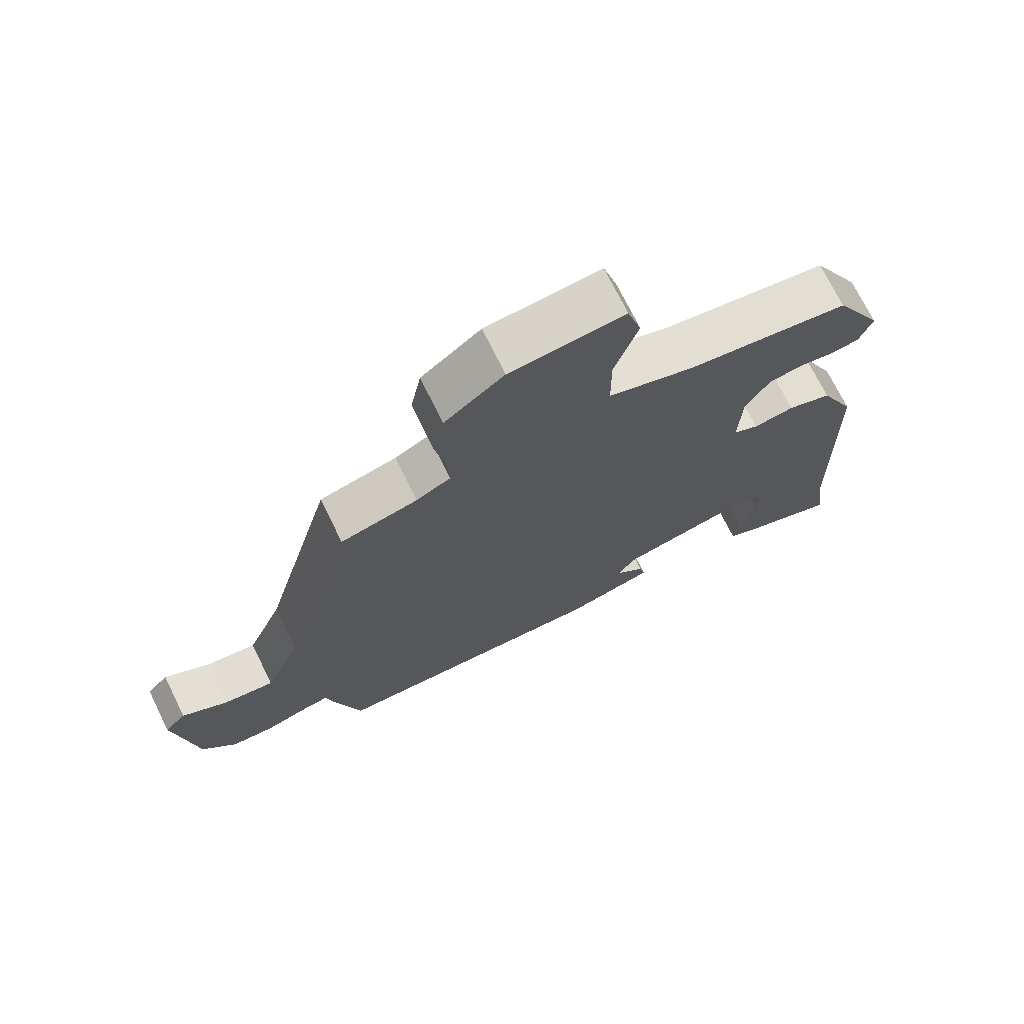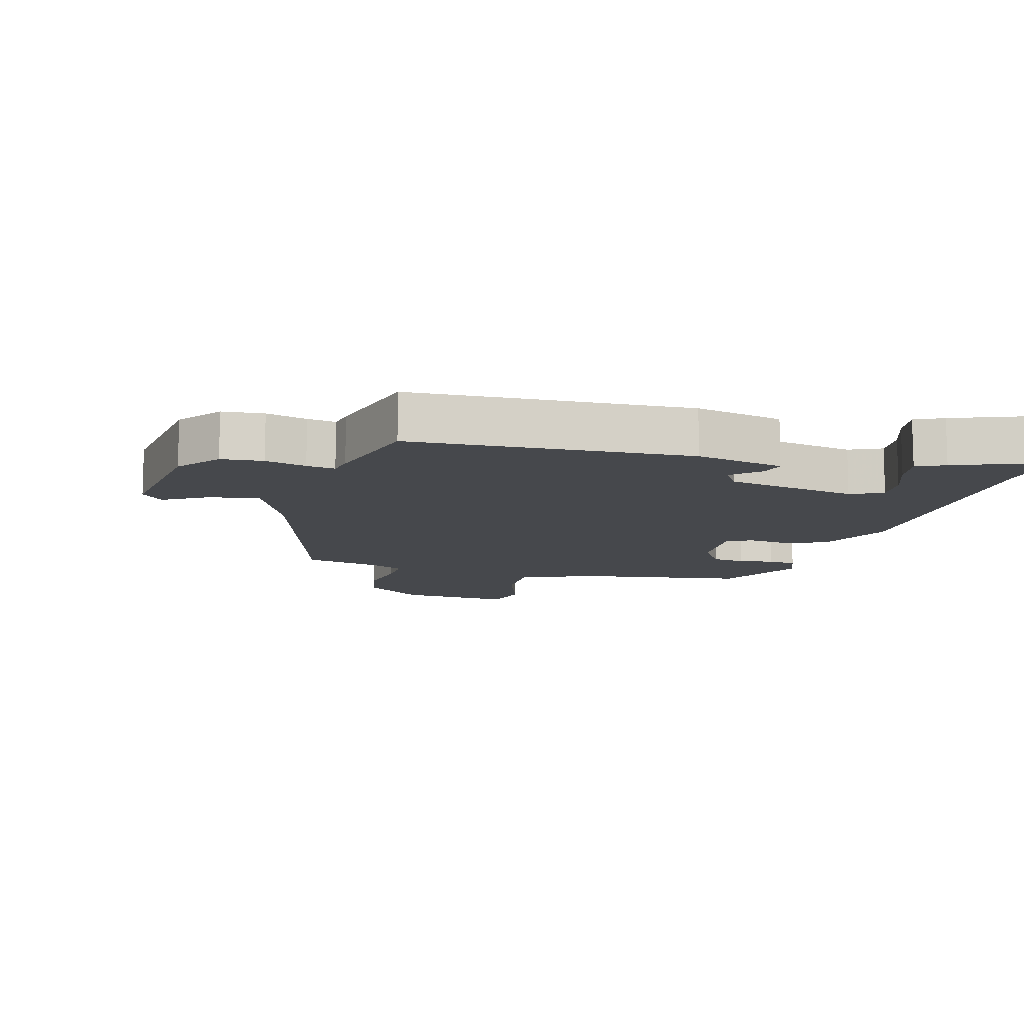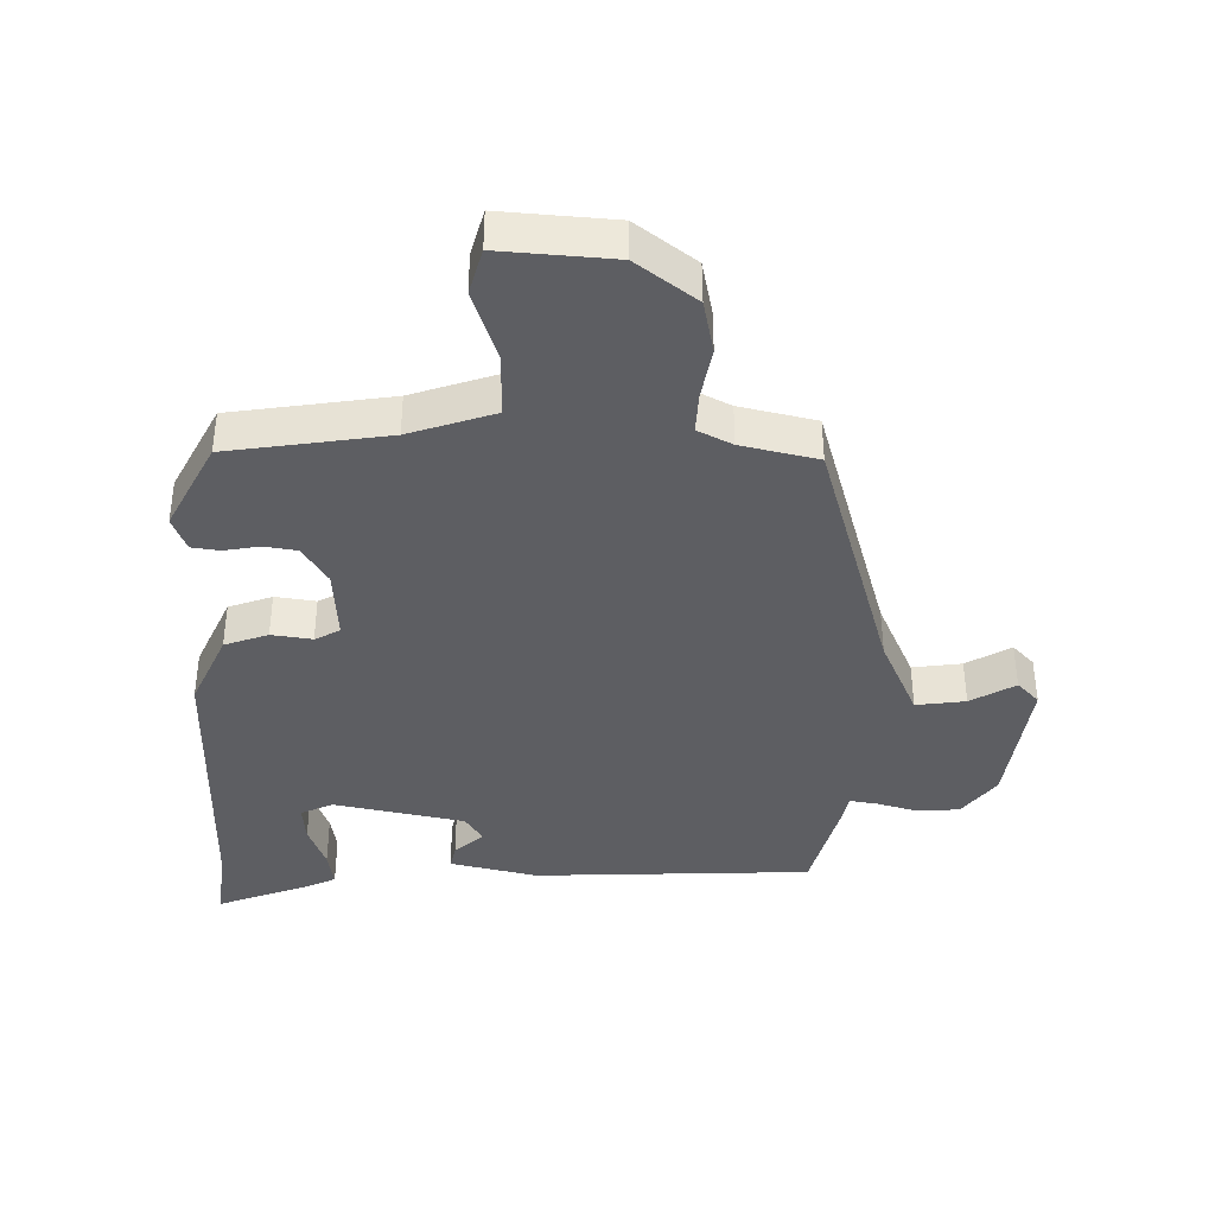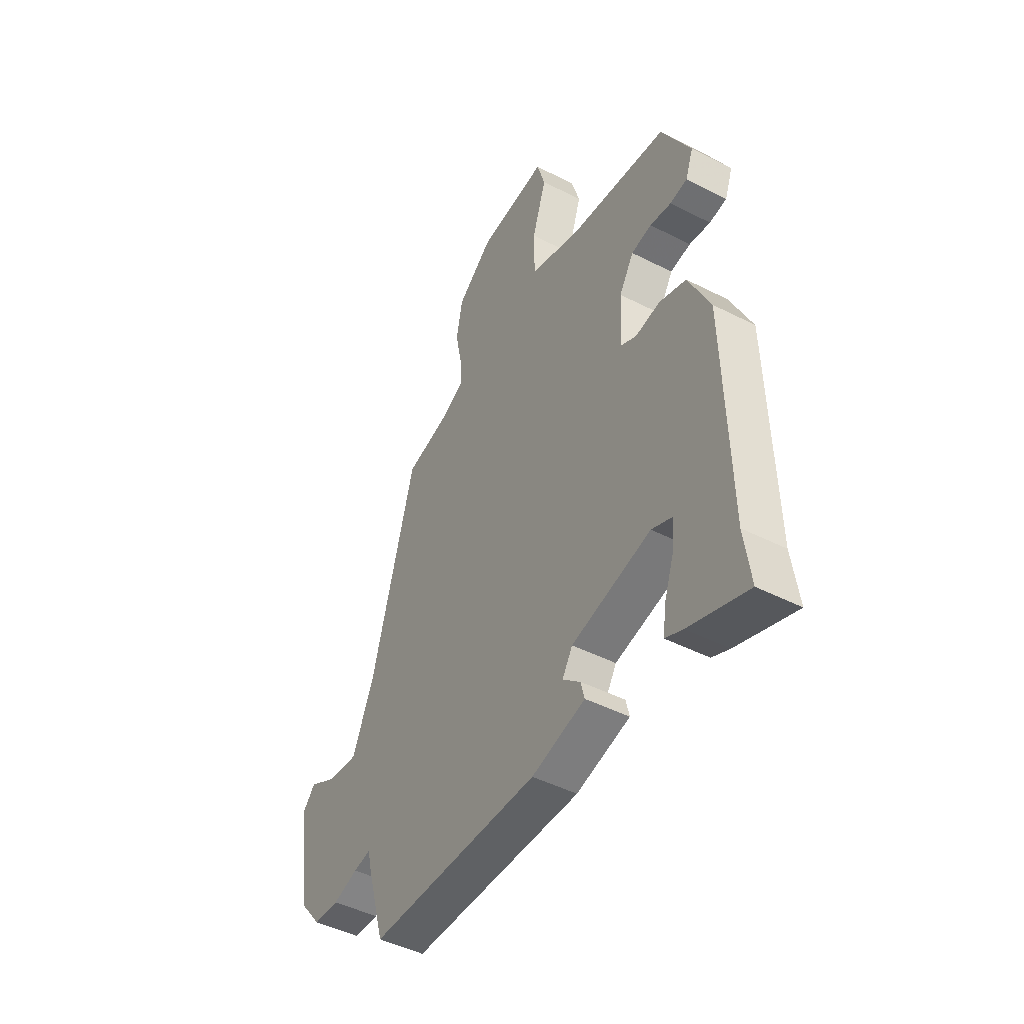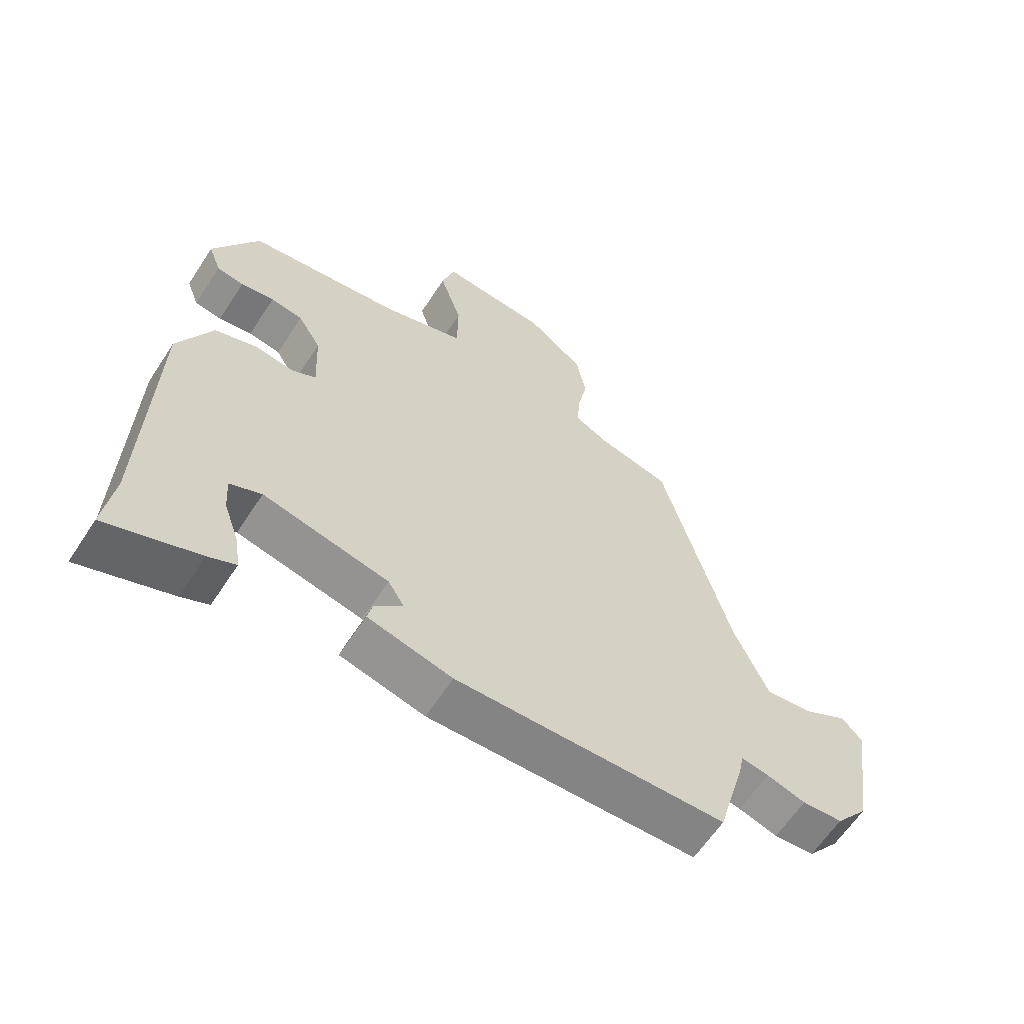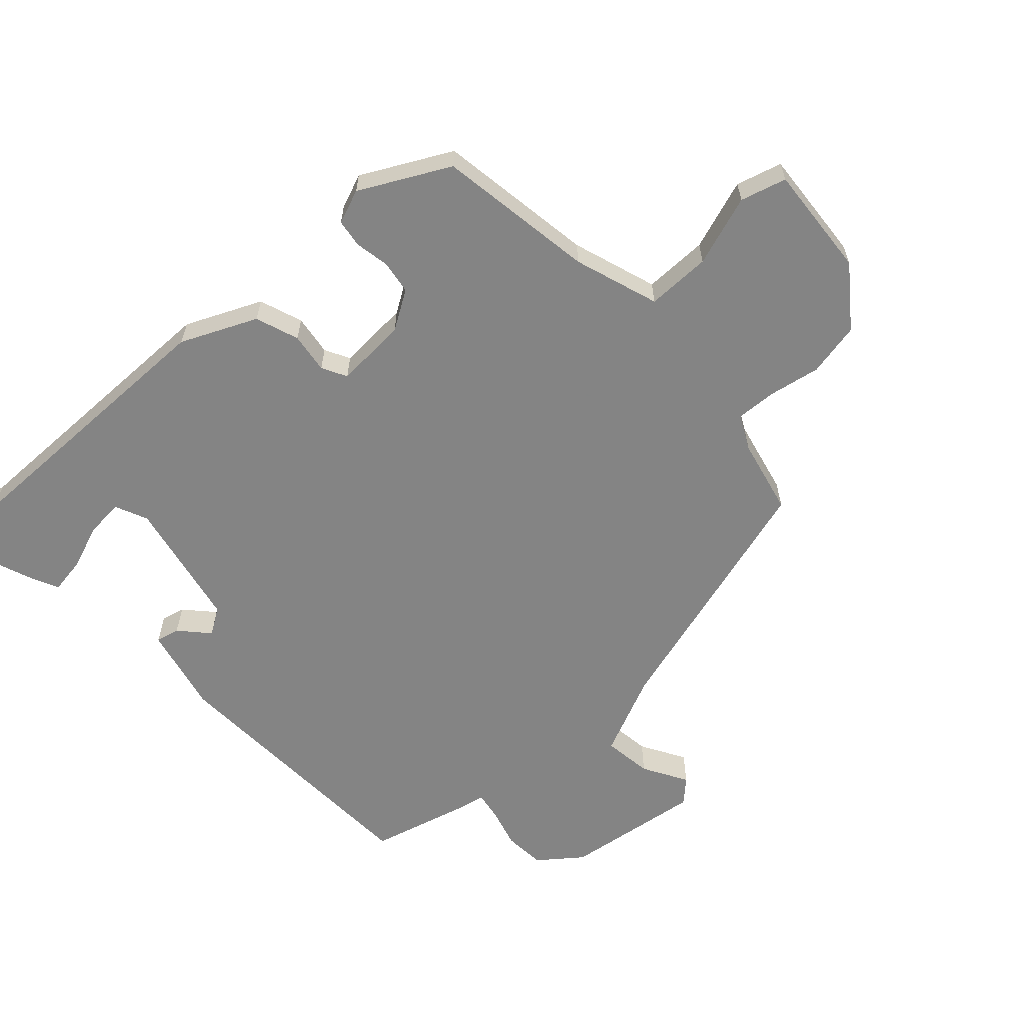
<metadata>
{"format":"obj","ext":"obj","renderer":"f3d","projection":"perspective","resolution":1024,"background":"white","views":[{"elev":72.1,"azim":153.8,"up":"+Z"},{"elev":-11.1,"azim":165.9,"up":"+Y"},{"elev":-39.2,"azim":-0.0,"up":"+Y"},{"elev":-46.5,"azim":-120.2,"up":"+Z"},{"elev":-62.0,"azim":-33.0,"up":"+Z"},{"elev":-61.3,"azim":-46.6,"up":"+Y"}]}
</metadata>
<code>
v 0.436 0.07 -0.508
v 0.002 0.07 -0.518
v -0.134 0.07 -0.484
v -0.125 0.07 -0.447
v -0.08 0.07 -0.407
v -0.106 0.07 -0.365
v -0.308 0.07 -0.32
v -0.359 0.07 -0.342
v -0.355 0.07 -0.401
v -0.33 0.07 -0.472
v -0.322 0.07 -0.529
v -0.366 0.07 -0.549
v -0.514 0.07 -0.602
v -0.498 0.07 -0.488
v -0.487 0.07 -0.04
v -0.432 0.07 0.077
v -0.364 0.07 0.1
v -0.301 0.07 0.09
v -0.262 0.07 0.11
v -0.267 0.07 0.223
v -0.304 0.07 0.284
v -0.356 0.07 0.293
v -0.41 0.07 0.284
v -0.454 0.07 0.291
v -0.474 0.07 0.345
v -0.4 0.07 0.482
v -0.152 0.07 0.515
v -0.019 0.07 0.557
v -0.018 0.07 0.657
v -0.054 0.07 0.768
v -0.033 0.07 0.839
v 0.142 0.07 0.823
v 0.233 0.07 0.752
v 0.249 0.07 0.668
v 0.233 0.07 0.587
v 0.229 0.07 0.524
v 0.282 0.07 0.496
v 0.4 0.07 0.467
v 0.511 0.07 0.063
v 0.566 0.07 -0.065
v 0.643 0.07 -0.056
v 0.713 0.07 -0.017
v 0.746 0.07 -0.053
v 0.713 0.07 -0.268
v 0.661 0.07 -0.333
v 0.596 0.07 -0.337
v 0.533 0.07 -0.318
v 0.489 0.07 -0.31
v 0.481 0.07 -0.348
v 0.436 0 -0.508
v 0.002 0 -0.518
v -0.134 0 -0.484
v -0.125 0 -0.447
v -0.08 0 -0.407
v -0.106 0 -0.365
v -0.308 0 -0.32
v -0.359 0 -0.342
v -0.355 0 -0.401
v -0.33 0 -0.472
v -0.322 0 -0.529
v -0.366 0 -0.549
v -0.514 0 -0.602
v -0.498 0 -0.488
v -0.487 0 -0.04
v -0.432 0 0.077
v -0.364 0 0.1
v -0.301 0 0.09
v -0.262 0 0.11
v -0.267 0 0.223
v -0.304 0 0.284
v -0.356 0 0.293
v -0.41 0 0.284
v -0.454 0 0.291
v -0.474 0 0.345
v -0.4 0 0.482
v -0.152 0 0.515
v -0.019 0 0.557
v -0.018 0 0.657
v -0.054 0 0.768
v -0.033 0 0.839
v 0.142 0 0.823
v 0.233 0 0.752
v 0.249 0 0.668
v 0.233 0 0.587
v 0.229 0 0.524
v 0.282 0 0.496
v 0.4 0 0.467
v 0.511 0 0.063
v 0.566 0 -0.065
v 0.643 0 -0.056
v 0.713 0 -0.017
v 0.746 0 -0.053
v 0.713 0 -0.268
v 0.661 0 -0.333
v 0.596 0 -0.337
v 0.533 0 -0.318
v 0.489 0 -0.31
v 0.481 0 -0.348
f 48 49 1 2
f 44 45 46 47
f 44 47 48
f 41 42 43 44
f 40 41 44 48
f 39 40 48 2
f 37 38 39 2
f 32 33 34 35
f 32 35 36
f 29 30 31 32
f 28 29 32 36
f 27 28 36 37
f 22 23 24 25
f 21 22 25 26
f 20 21 26 27
f 15 16 17 18
f 14 15 18 19
f 13 14 19
f 9 10 11 12
f 8 9 12 13
f 2 3 4 5
f 2 5 6
f 37 2 6
f 19 20 27 37
f 19 37 6 7
f 8 13 19
f 7 8 19
f 51 50 98 97
f 96 95 94 93
f 97 96 93
f 93 92 91 90
f 97 93 90 89
f 51 97 89 88
f 51 88 87 86
f 84 83 82 81
f 85 84 81
f 81 80 79 78
f 85 81 78 77
f 86 85 77 76
f 74 73 72 71
f 75 74 71 70
f 76 75 70 69
f 67 66 65 64
f 68 67 64 63
f 68 63 62
f 61 60 59 58
f 62 61 58 57
f 54 53 52 51
f 55 54 51
f 55 51 86
f 86 76 69 68
f 56 55 86 68
f 68 62 57
f 68 57 56
f 1 50 51 2
f 2 51 52 3
f 3 52 53 4
f 4 53 54 5
f 5 54 55 6
f 6 55 56 7
f 7 56 57 8
f 8 57 58 9
f 9 58 59 10
f 10 59 60 11
f 11 60 61 12
f 12 61 62 13
f 13 62 63 14
f 14 63 64 15
f 15 64 65 16
f 16 65 66 17
f 17 66 67 18
f 18 67 68 19
f 19 68 69 20
f 20 69 70 21
f 21 70 71 22
f 22 71 72 23
f 23 72 73 24
f 24 73 74 25
f 25 74 75 26
f 26 75 76 27
f 27 76 77 28
f 28 77 78 29
f 29 78 79 30
f 30 79 80 31
f 31 80 81 32
f 32 81 82 33
f 33 82 83 34
f 34 83 84 35
f 35 84 85 36
f 36 85 86 37
f 37 86 87 38
f 38 87 88 39
f 39 88 89 40
f 40 89 90 41
f 41 90 91 42
f 42 91 92 43
f 43 92 93 44
f 44 93 94 45
f 45 94 95 46
f 46 95 96 47
f 47 96 97 48
f 48 97 98 49
f 49 98 50 1

</code>
